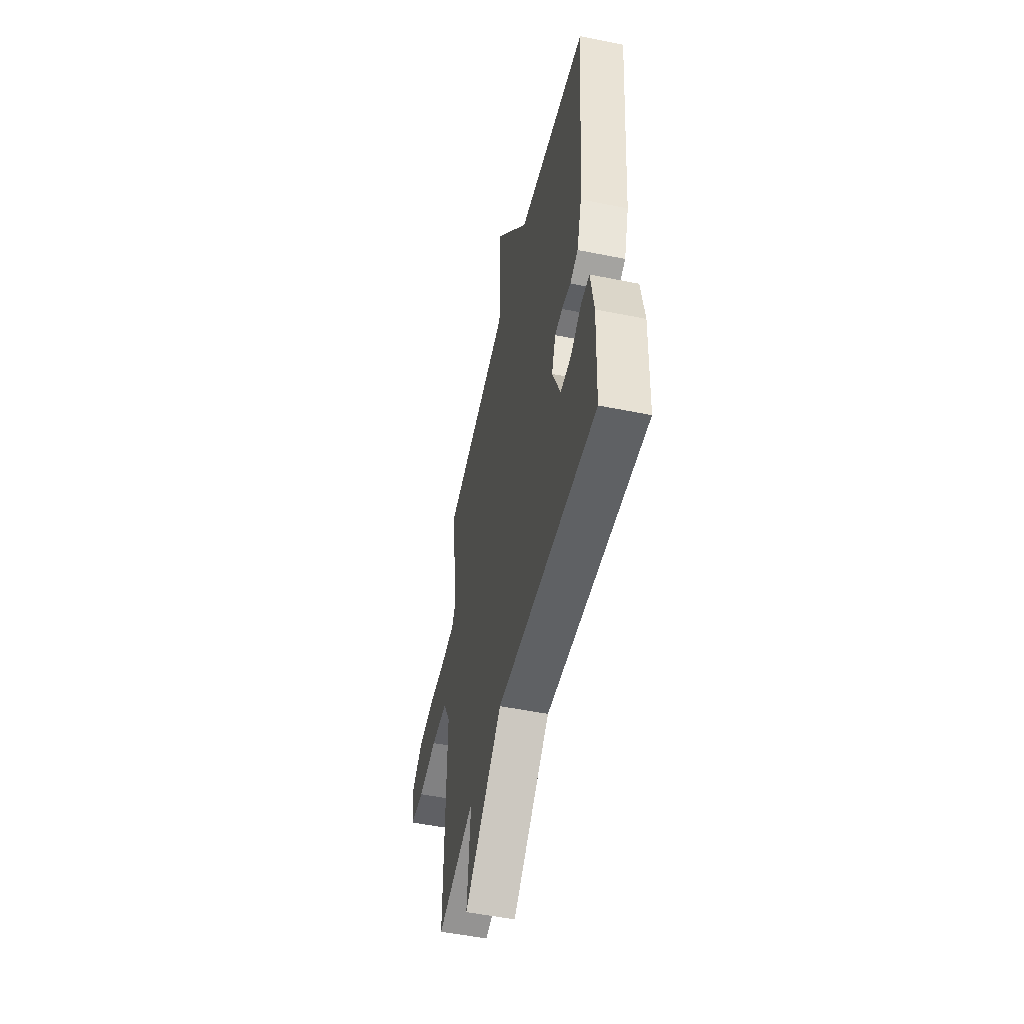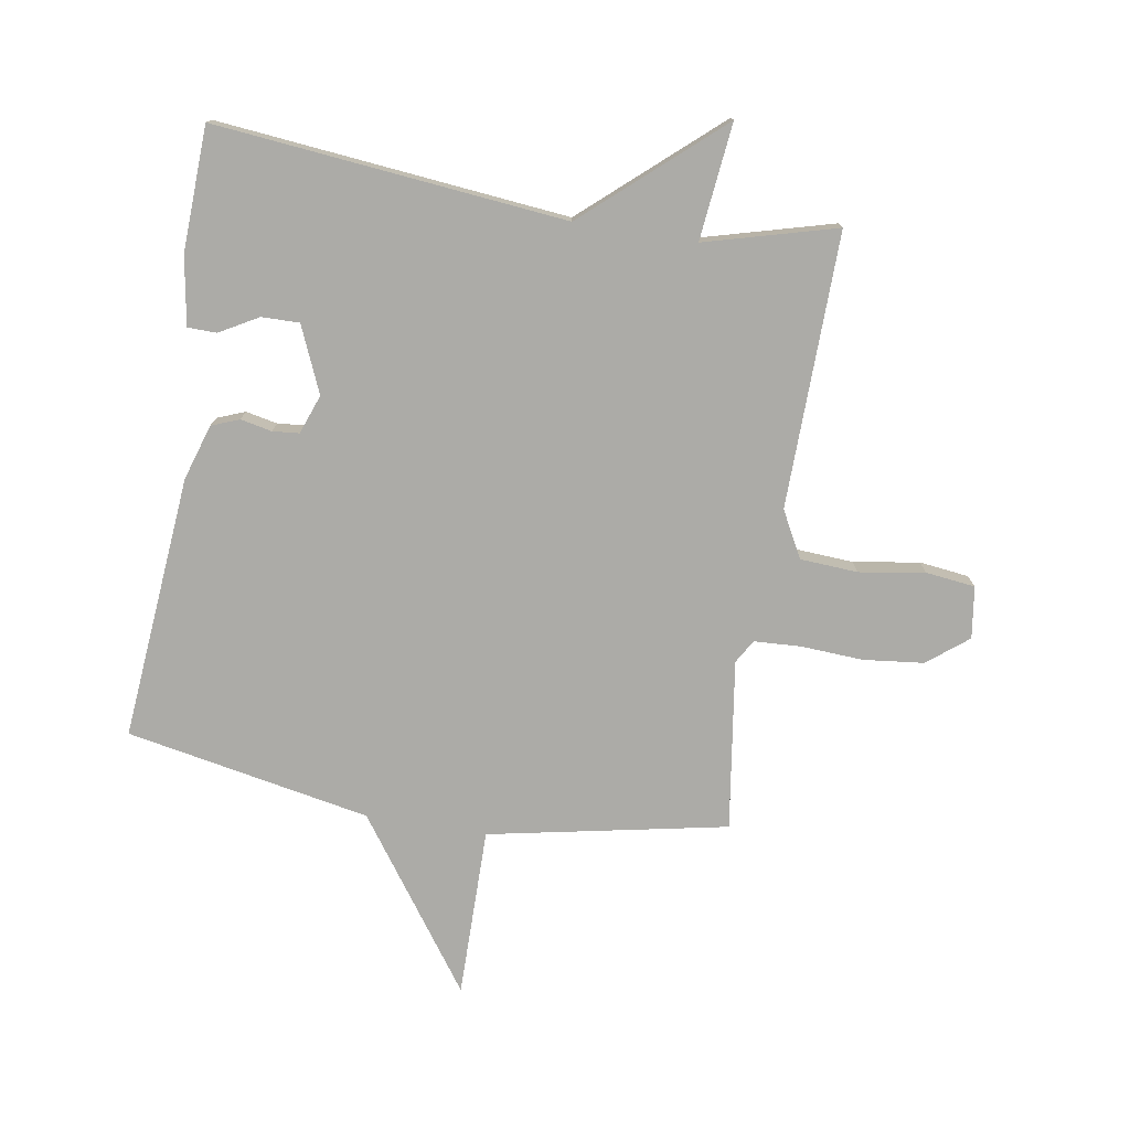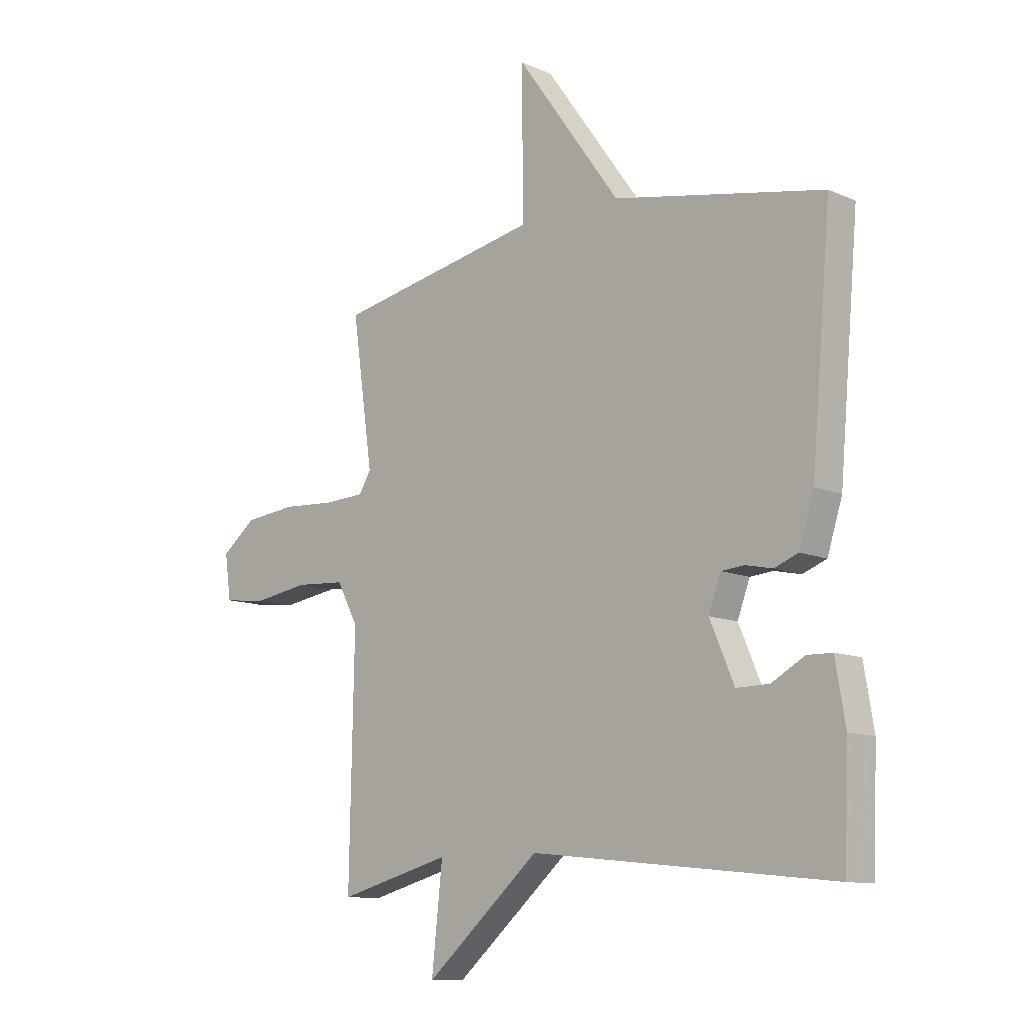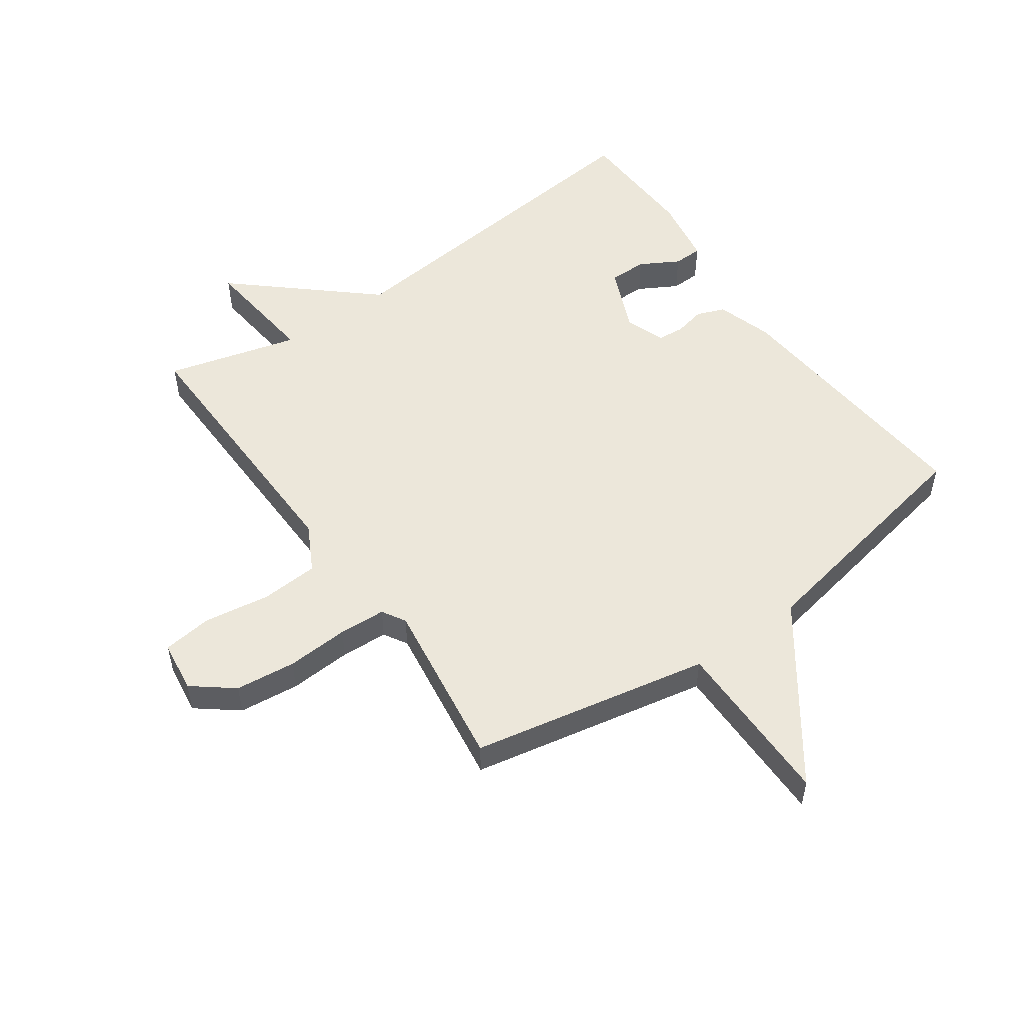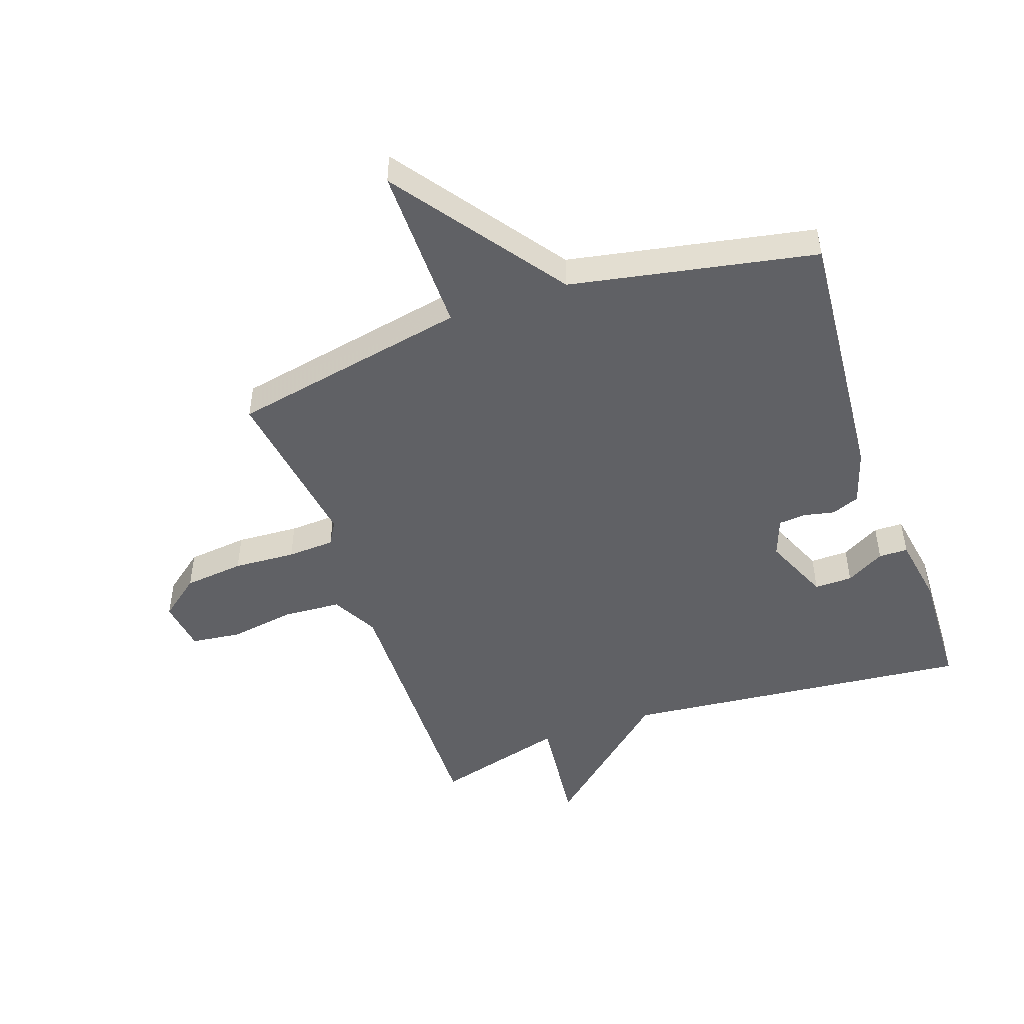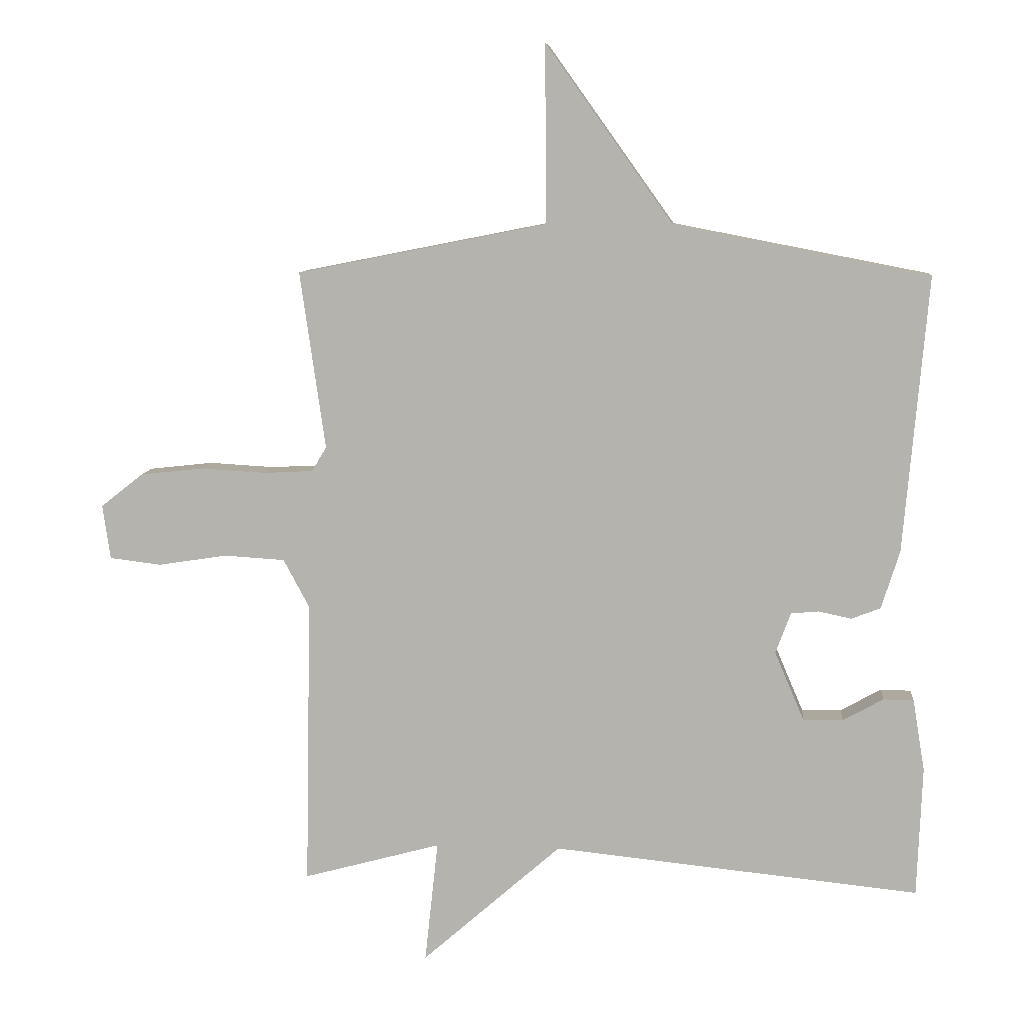
<metadata>
{"format":"obj","ext":"obj","renderer":"f3d","projection":"perspective","resolution":1024,"background":"white","views":[{"elev":-51.7,"azim":77.6,"up":"+Z"},{"elev":-76.3,"azim":170.7,"up":"+Y"},{"elev":-10.9,"azim":42.8,"up":"+Z"},{"elev":52.8,"azim":-35.3,"up":"+Y"},{"elev":-48.3,"azim":19.3,"up":"+Y"},{"elev":8.8,"azim":5.1,"up":"+Z"}]}
</metadata>
<code>
v 0.5 0.07 -0.5
v -0.082 0.07 -0.441
v -0.303 0.07 -0.635
v -0.282 0.07 -0.441
v -0.5 0.07 -0.5
v -0.491 0.07 -0.044
v -0.532 0.07 0.033
v -0.628 0.07 0.039
v -0.737 0.07 0.022
v -0.819 0.07 0.032
v -0.831 0.07 0.118
v -0.764 0.07 0.171
v -0.664 0.07 0.182
v -0.561 0.07 0.176
v -0.483 0.07 0.18
v -0.46 0.07 0.219
v -0.5 0.07 0.5
v -0.105 0.07 0.578
v -0.106 0.07 0.859
v 0.095 0.07 0.578
v 0.5 0.07 0.5
v 0.462 0.07 0.062
v 0.433 0.07 -0.03
v 0.387 0.07 -0.048
v 0.335 0.07 -0.037
v 0.291 0.07 -0.041
v 0.267 0.07 -0.106
v 0.314 0.07 -0.216
v 0.377 0.07 -0.215
v 0.441 0.07 -0.179
v 0.489 0.07 -0.18
v 0.508 0.07 -0.294
v 0.5 0 -0.5
v -0.082 0 -0.441
v -0.303 0 -0.635
v -0.282 0 -0.441
v -0.5 0 -0.5
v -0.491 0 -0.044
v -0.532 0 0.033
v -0.628 0 0.039
v -0.737 0 0.022
v -0.819 0 0.032
v -0.831 0 0.118
v -0.764 0 0.171
v -0.664 0 0.182
v -0.561 0 0.176
v -0.483 0 0.18
v -0.46 0 0.219
v -0.5 0 0.5
v -0.105 0 0.578
v -0.106 0 0.859
v 0.095 0 0.578
v 0.5 0 0.5
v 0.462 0 0.062
v 0.433 0 -0.03
v 0.387 0 -0.048
v 0.335 0 -0.037
v 0.291 0 -0.041
v 0.267 0 -0.106
v 0.314 0 -0.216
v 0.377 0 -0.215
v 0.441 0 -0.179
v 0.489 0 -0.18
v 0.508 0 -0.294
f 31 32 1
f 30 31 1
f 29 30 1
f 28 29 1 2
f 27 28 2
f 2 3 4
f 27 2 4
f 26 27 4
f 23 24 25
f 22 23 25
f 21 22 25
f 20 21 25
f 20 25 26
f 19 20 26
f 18 19 26
f 18 26 4
f 17 18 4
f 16 17 4
f 12 13 14
f 11 12 14
f 10 11 14
f 9 10 14
f 8 9 14
f 7 8 14 15
f 6 7 15 16
f 4 5 6 16
f 33 64 63
f 33 63 62
f 33 62 61
f 34 33 61 60
f 34 60 59
f 36 35 34
f 36 34 59
f 36 59 58
f 57 56 55
f 57 55 54
f 57 54 53
f 57 53 52
f 58 57 52
f 58 52 51
f 58 51 50
f 36 58 50
f 36 50 49
f 36 49 48
f 46 45 44
f 46 44 43
f 46 43 42
f 46 42 41
f 46 41 40
f 47 46 40 39
f 48 47 39 38
f 48 38 37 36
f 1 33 34 2
f 2 34 35 3
f 3 35 36 4
f 4 36 37 5
f 5 37 38 6
f 6 38 39 7
f 7 39 40 8
f 8 40 41 9
f 9 41 42 10
f 10 42 43 11
f 11 43 44 12
f 12 44 45 13
f 13 45 46 14
f 14 46 47 15
f 15 47 48 16
f 16 48 49 17
f 17 49 50 18
f 18 50 51 19
f 19 51 52 20
f 20 52 53 21
f 21 53 54 22
f 22 54 55 23
f 23 55 56 24
f 24 56 57 25
f 25 57 58 26
f 26 58 59 27
f 27 59 60 28
f 28 60 61 29
f 29 61 62 30
f 30 62 63 31
f 31 63 64 32
f 32 64 33 1

</code>
